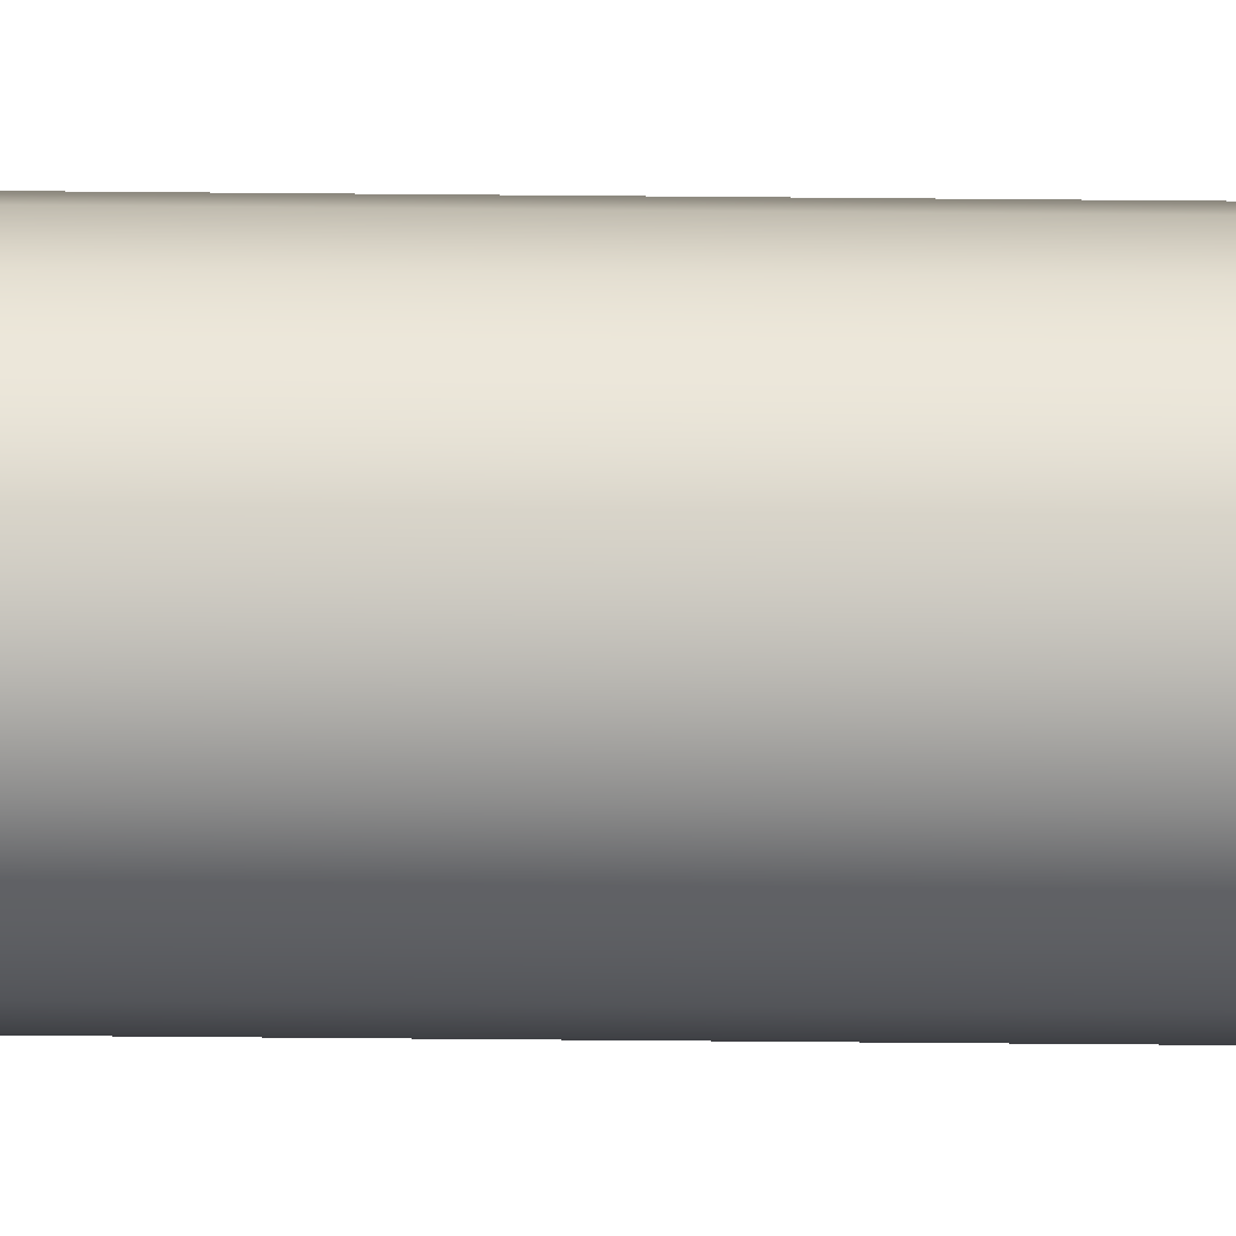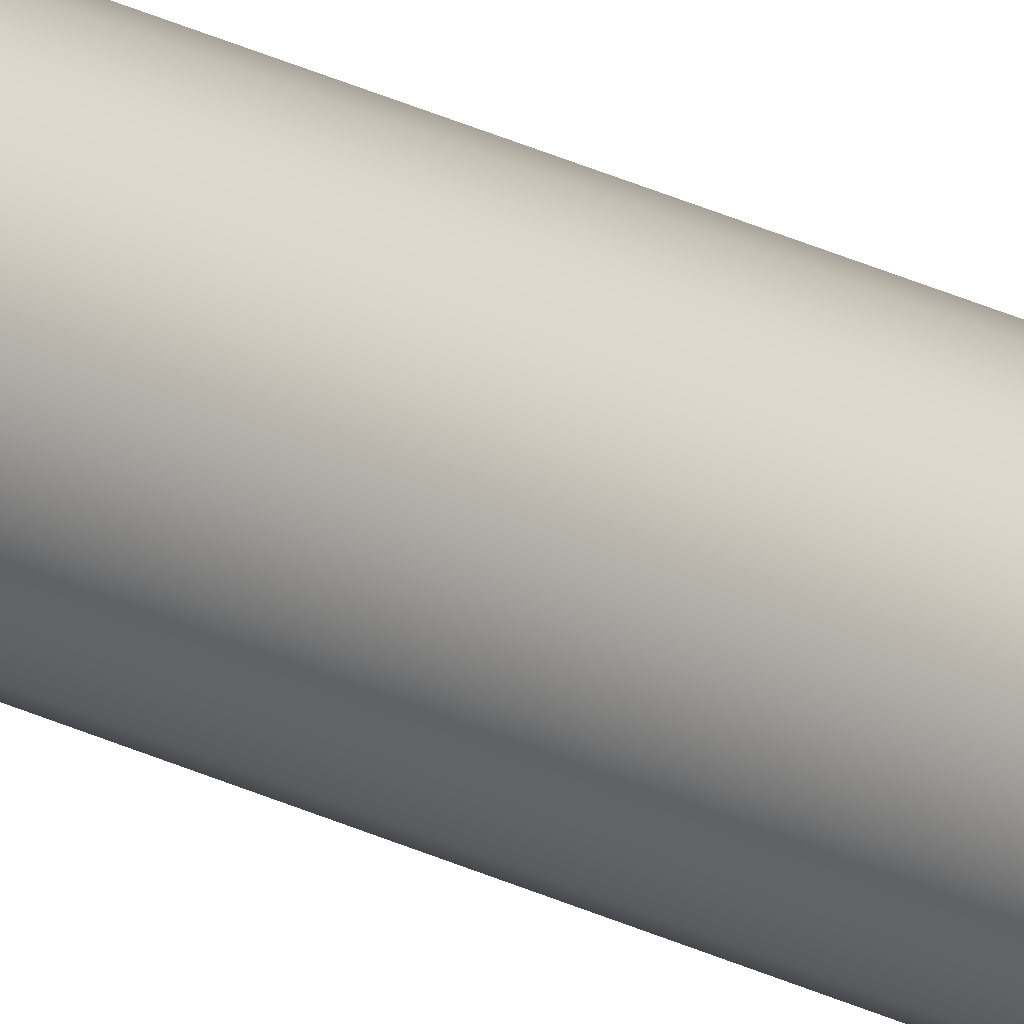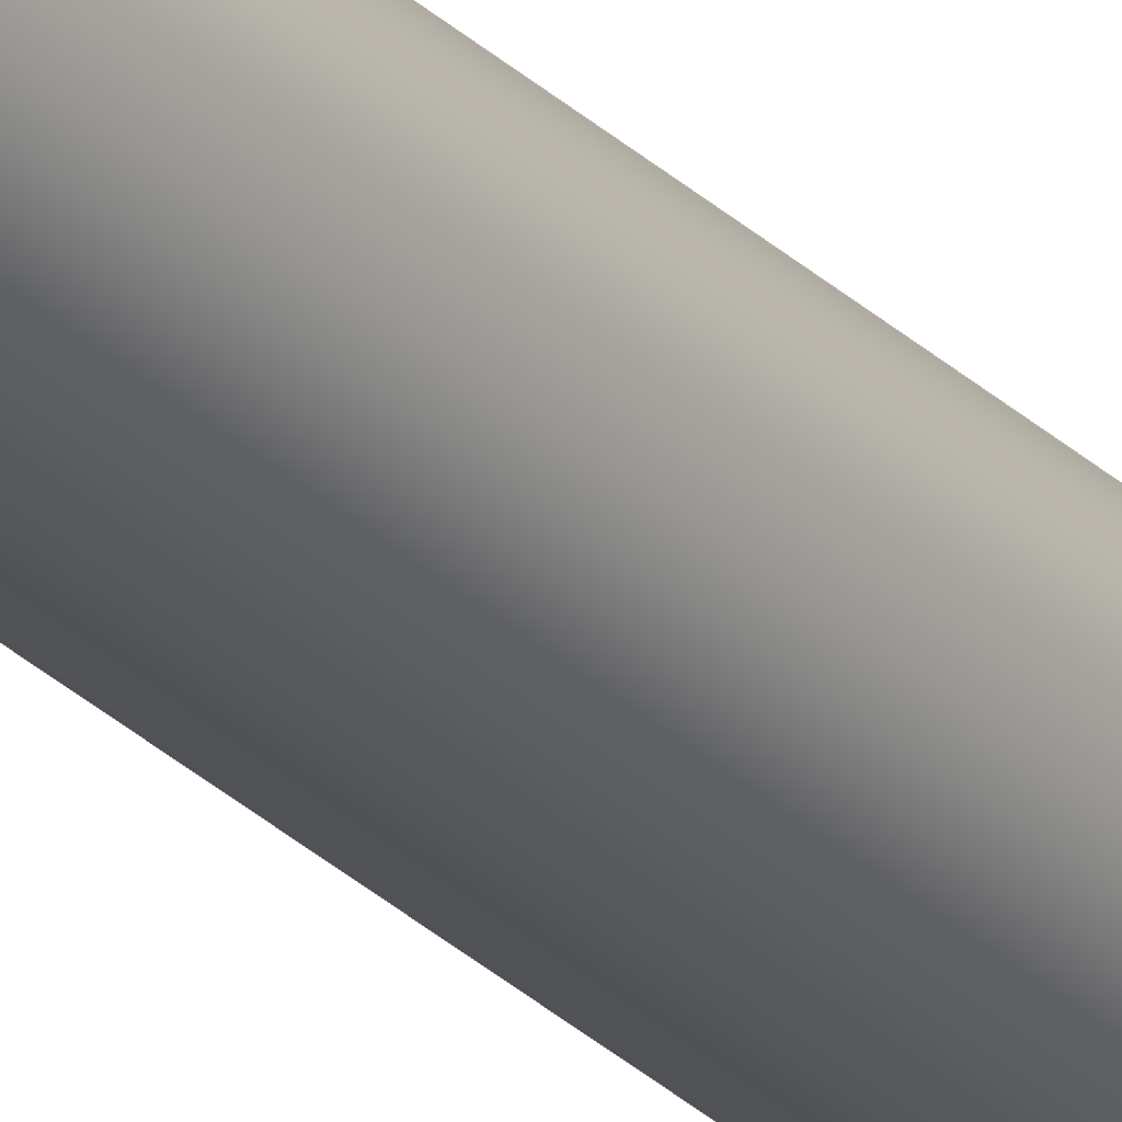
<metadata>
{"format":"obj","ext":"obj","renderer":"f3d","projection":"perspective","resolution":1024,"background":"white","views":[{"elev":-14.3,"azim":88.1,"up":"+Z"},{"elev":25.3,"azim":-50.5,"up":"+Z"},{"elev":-25.6,"azim":-147.4,"up":"+Z"}]}
</metadata>
<code>
v  0 0 -0
v  0.0766 0 -0.0643
v  0.094 0 -0.0342
v  0.1 0 -0
v  0.0174 0 -0.0985
v  0.05 0 -0.0866
v  -0.05 0 -0.0866
v  -0.0174 0 -0.0985
v  -0.094 0 -0.0342
v  -0.0766 0 -0.0643
v  -0.094 0 0.0342
v  -0.1 0 -0
v  -0.05 0 0.0866
v  -0.0766 0 0.0643
v  0.0174 0 0.0985
v  -0.0174 0 0.0985
v  0.0766 0 0.0643
v  0.05 0 0.0866
v  0.094 0 0.0342
v  0.094 2.8 -0.0342
v  0.1 2.8 -0
v  0.0766 2.8 -0.0643
v  0.05 2.8 -0.0866
v  0.0174 2.8 -0.0985
v  -0.0174 2.8 -0.0985
v  -0.05 2.8 -0.0866
v  -0.0766 2.8 -0.0643
v  -0.094 2.8 -0.0342
v  -0.1 2.8 -0
v  -0.094 2.8 0.0342
v  -0.0766 2.8 0.0643
v  -0.05 2.8 0.0866
v  -0.0174 2.8 0.0985
v  0.0174 2.8 0.0985
v  0.05 2.8 0.0866
v  0.0766 2.8 0.0643
v  0.094 2.8 0.0342
v  0.094 5.6 -0.0342
v  0.1 5.6 -0
v  0.0766 5.6 -0.0643
v  0.05 5.6 -0.0866
v  0.0174 5.6 -0.0985
v  -0.0174 5.6 -0.0985
v  -0.05 5.6 -0.0866
v  -0.0766 5.6 -0.0643
v  -0.094 5.6 -0.0342
v  -0.1 5.6 -0
v  -0.094 5.6 0.0342
v  -0.0766 5.6 0.0643
v  -0.05 5.6 0.0866
v  -0.0174 5.6 0.0985
v  0.0174 5.6 0.0985
v  0.05 5.6 0.0866
v  0.0766 5.6 0.0643
v  0.094 5.6 0.0342
v  0.094 8.4 -0.0342
v  0.1 8.4 -0
v  0.0766 8.4 -0.0643
v  0.05 8.4 -0.0866
v  0.0174 8.4 -0.0985
v  -0.0174 8.4 -0.0985
v  -0.05 8.4 -0.0866
v  -0.0766 8.4 -0.0643
v  -0.094 8.4 -0.0342
v  -0.1 8.4 -0
v  -0.094 8.4 0.0342
v  -0.0766 8.4 0.0643
v  -0.05 8.4 0.0866
v  -0.0174 8.4 0.0985
v  0.0174 8.4 0.0985
v  0.05 8.4 0.0866
v  0.0766 8.4 0.0643
v  0.094 8.4 0.0342
v  0.094 11.2 -0.0342
v  0.1 11.2 -0
v  0.0766 11.2 -0.0643
v  0.05 11.2 -0.0866
v  0.0174 11.2 -0.0985
v  -0.0174 11.2 -0.0985
v  -0.05 11.2 -0.0866
v  -0.0766 11.2 -0.0643
v  -0.094 11.2 -0.0342
v  -0.1 11.2 -0
v  -0.094 11.2 0.0342
v  -0.0766 11.2 0.0643
v  -0.05 11.2 0.0866
v  -0.0174 11.2 0.0985
v  0.0174 11.2 0.0985
v  0.05 11.2 0.0866
v  0.0766 11.2 0.0643
v  0.094 11.2 0.0342
v  0.094 14 -0.0342
v  0.1 14 -0
v  0.0766 14 -0.0643
v  0.05 14 -0.0866
v  0.0174 14 -0.0985
v  -0.0174 14 -0.0985
v  -0.05 14 -0.0866
v  -0.0766 14 -0.0643
v  -0.094 14 -0.0342
v  -0.1 14 -0
v  -0.094 14 0.0342
v  -0.0766 14 0.0643
v  -0.05 14 0.0866
v  -0.0174 14 0.0985
v  0.0174 14 0.0985
v  0.05 14 0.0866
v  0.0766 14 0.0643
v  0.094 14 0.0342
v  0 14 -0
g Cylinder001
f 1 2 3 4
f 1 5 6 2
f 1 7 8 5
f 1 9 10 7
f 1 11 12 9
f 1 13 14 11
f 1 15 16 13
f 1 17 18 15
f 1 4 19 17
f 4 3 20 21
f 3 2 22 20
f 2 6 23 22
f 6 5 24 23
f 5 8 25 24
f 8 7 26 25
f 7 10 27 26
f 10 9 28 27
f 9 12 29 28
f 12 11 30 29
f 11 14 31 30
f 14 13 32 31
f 13 16 33 32
f 16 15 34 33
f 15 18 35 34
f 18 17 36 35
f 17 19 37 36
f 19 4 21 37
f 21 20 38 39
f 20 22 40 38
f 22 23 41 40
f 23 24 42 41
f 24 25 43 42
f 25 26 44 43
f 26 27 45 44
f 27 28 46 45
f 28 29 47 46
f 29 30 48 47
f 30 31 49 48
f 31 32 50 49
f 32 33 51 50
f 33 34 52 51
f 34 35 53 52
f 35 36 54 53
f 36 37 55 54
f 37 21 39 55
f 39 38 56 57
f 38 40 58 56
f 40 41 59 58
f 41 42 60 59
f 42 43 61 60
f 43 44 62 61
f 44 45 63 62
f 45 46 64 63
f 46 47 65 64
f 47 48 66 65
f 48 49 67 66
f 49 50 68 67
f 50 51 69 68
f 51 52 70 69
f 52 53 71 70
f 53 54 72 71
f 54 55 73 72
f 55 39 57 73
f 57 56 74 75
f 56 58 76 74
f 58 59 77 76
f 59 60 78 77
f 60 61 79 78
f 61 62 80 79
f 62 63 81 80
f 63 64 82 81
f 64 65 83 82
f 65 66 84 83
f 66 67 85 84
f 67 68 86 85
f 68 69 87 86
f 69 70 88 87
f 70 71 89 88
f 71 72 90 89
f 72 73 91 90
f 73 57 75 91
f 75 74 92 93
f 74 76 94 92
f 76 77 95 94
f 77 78 96 95
f 78 79 97 96
f 79 80 98 97
f 80 81 99 98
f 81 82 100 99
f 82 83 101 100
f 83 84 102 101
f 84 85 103 102
f 85 86 104 103
f 86 87 105 104
f 87 88 106 105
f 88 89 107 106
f 89 90 108 107
f 90 91 109 108
f 91 75 93 109
f 110 109 93 92
f 110 92 94 95
f 110 95 96 97
f 110 97 98 99
f 110 99 100 101
f 110 101 102 103
f 110 103 104 105
f 110 105 106 107
f 110 107 108 109

</code>
